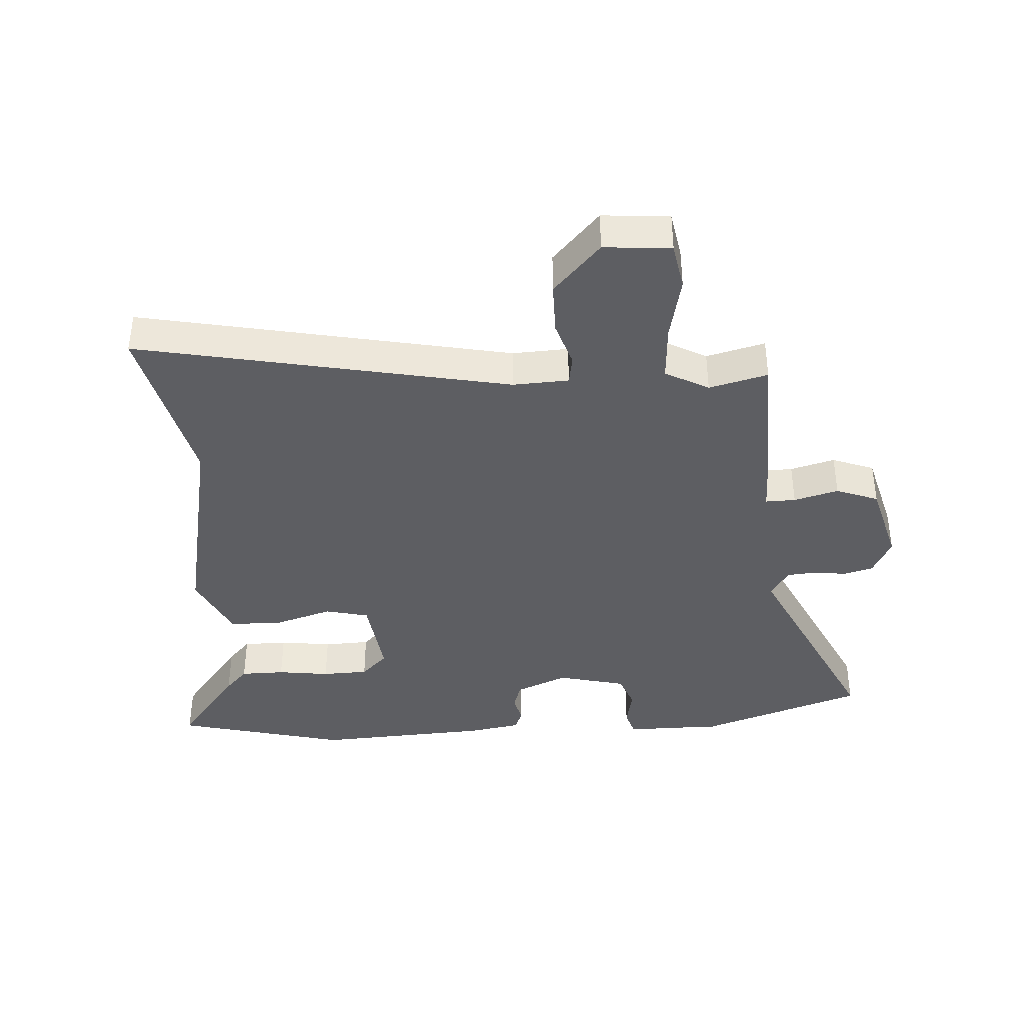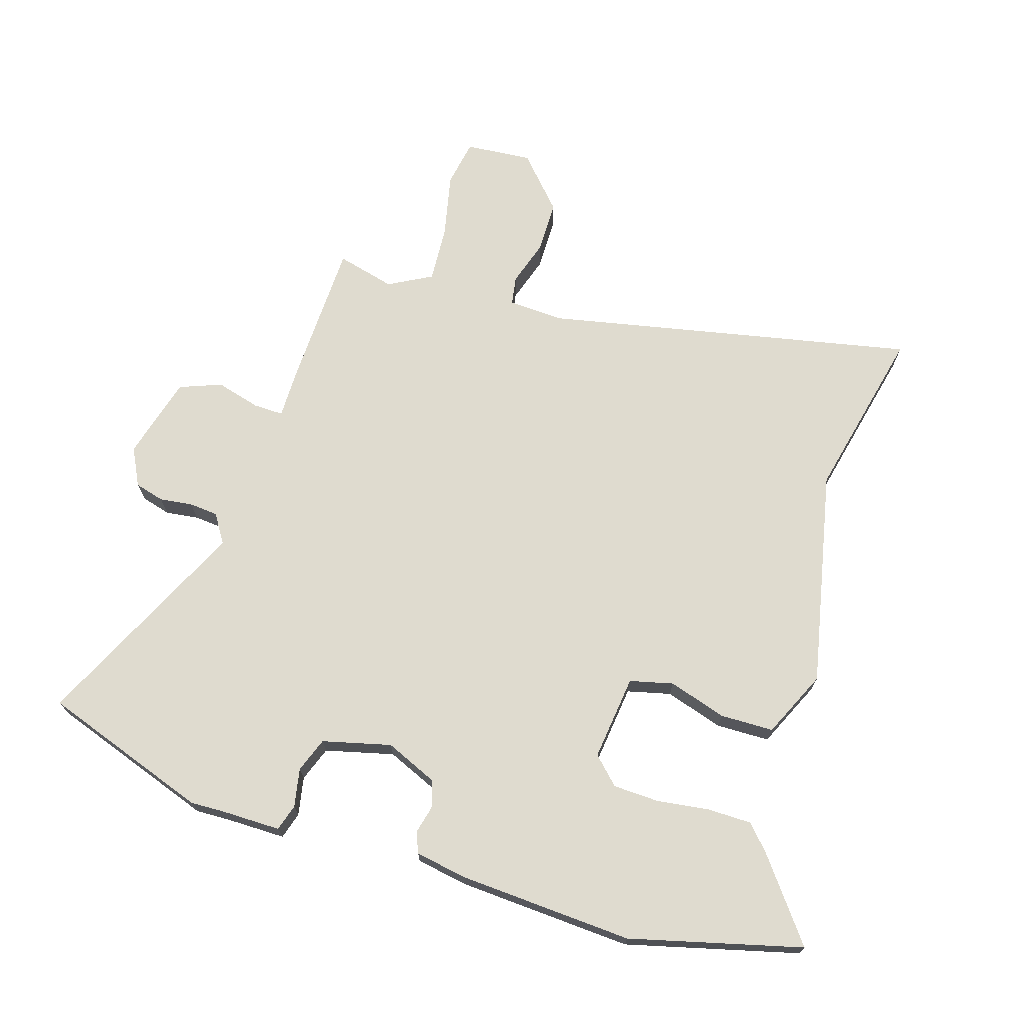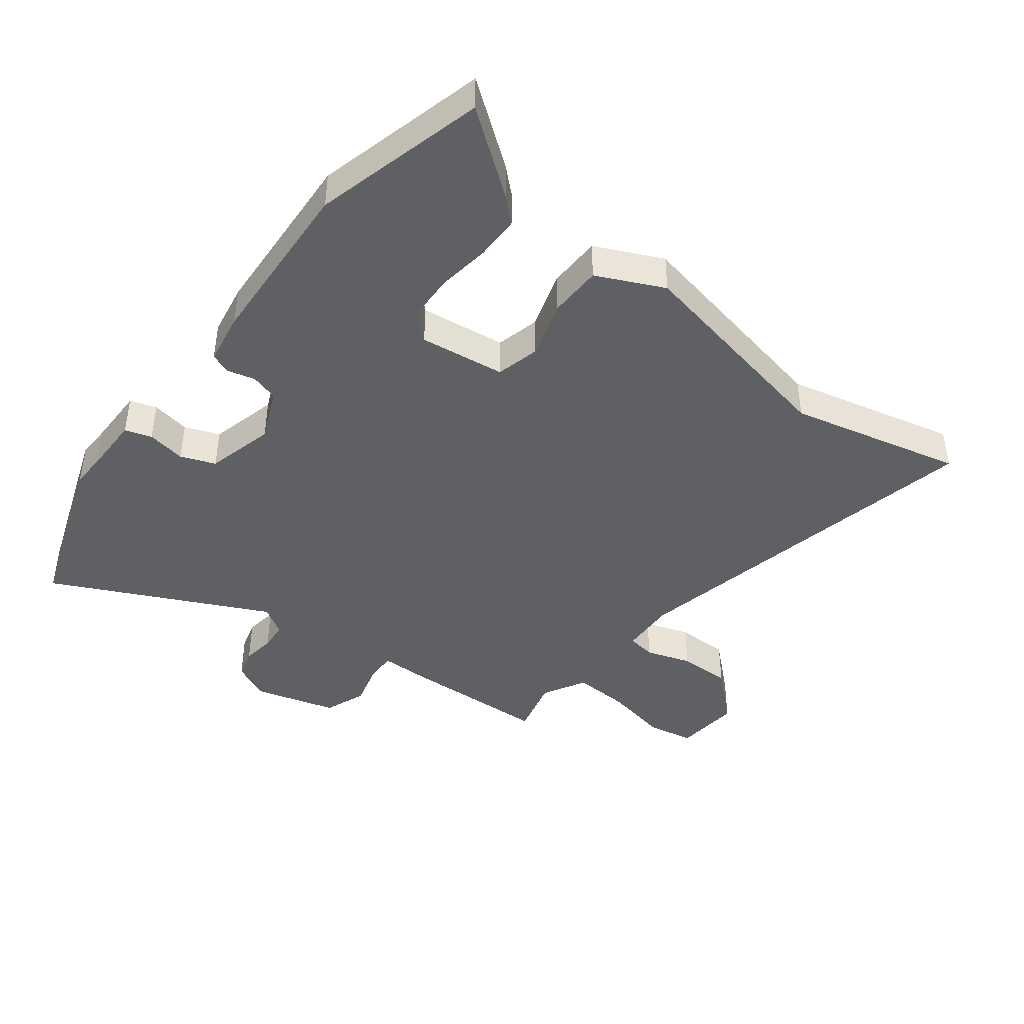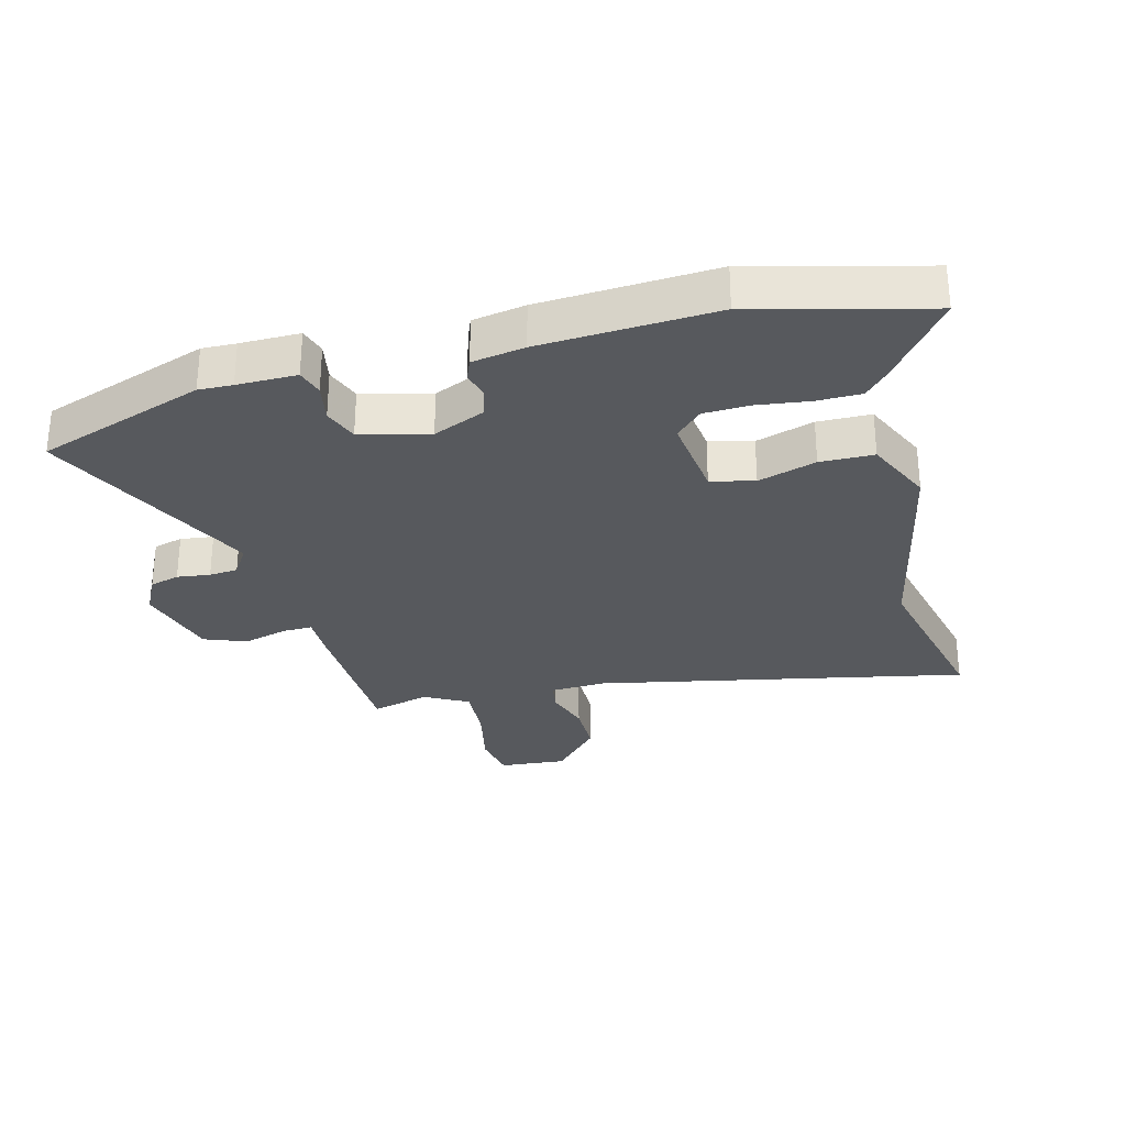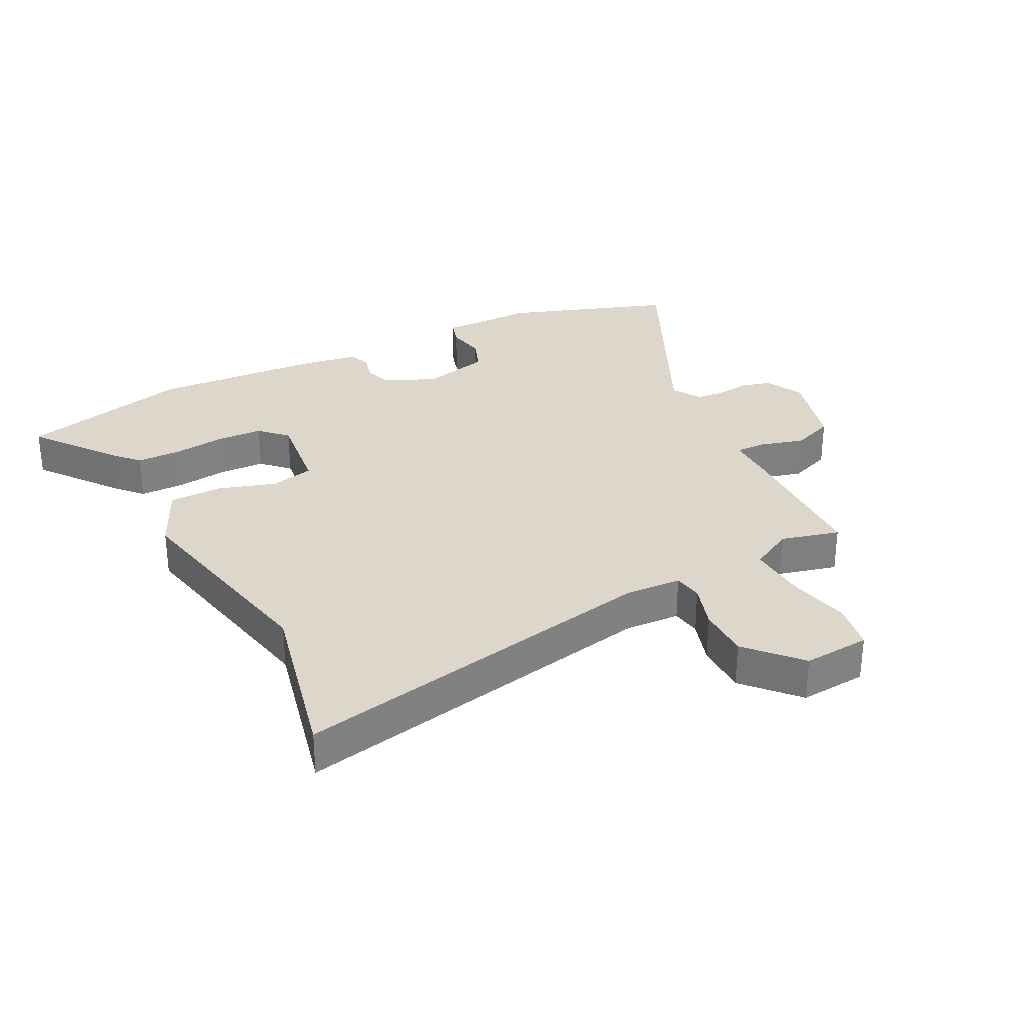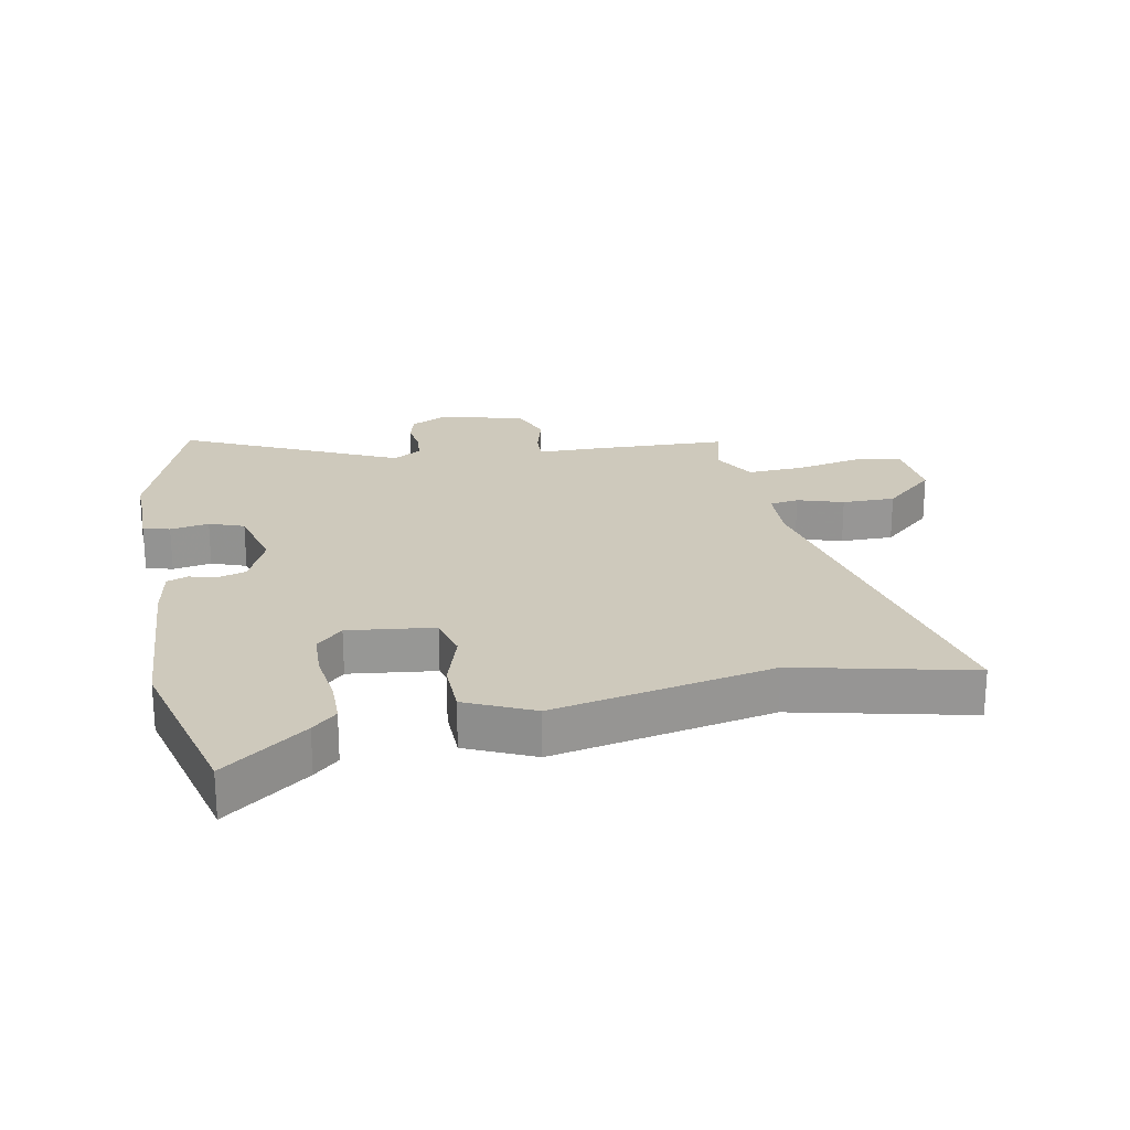
<metadata>
{"format":"obj","ext":"obj","renderer":"f3d","projection":"perspective","resolution":1024,"background":"white","views":[{"elev":-39.1,"azim":92.7,"up":"+Y"},{"elev":70.5,"azim":-73.7,"up":"+Y"},{"elev":-42.4,"azim":-38.4,"up":"+Y"},{"elev":-29.5,"azim":-76.3,"up":"+Y"},{"elev":30.6,"azim":62.0,"up":"+Y"},{"elev":22.3,"azim":-11.9,"up":"+Y"}]}
</metadata>
<code>
v 0.328 0.07 0.458
v 0.609 0.07 0.527
v 0.496 0.07 -0.078
v 0.502 0.07 -0.169
v 0.549 0.07 -0.176
v 0.623 0.07 -0.151
v 0.709 0.07 -0.15
v 0.794 0.07 -0.225
v 0.787 0.07 -0.334
v 0.71 0.07 -0.349
v 0.604 0.07 -0.328
v 0.511 0.07 -0.324
v 0.474 0.07 -0.395
v 0.5 0.07 -0.49
v 0.259 0.07 -0.501
v 0.178 0.07 -0.502
v 0.18 0.07 -0.551
v 0.201 0.07 -0.623
v 0.176 0.07 -0.692
v 0.041 0.07 -0.731
v -0.021 0.07 -0.701
v -0.035 0.07 -0.653
v -0.029 0.07 -0.599
v -0.034 0.07 -0.552
v -0.081 0.07 -0.523
v -0.429 0.07 -0.695
v -0.528 0.07 -0.424
v -0.527 0.07 -0.369
v -0.529 0.07 -0.272
v -0.486 0.07 -0.258
v -0.423 0.07 -0.269
v -0.367 0.07 -0.247
v -0.341 0.07 -0.135
v -0.379 0.07 -0.051
v -0.424 0.07 -0.038
v -0.469 0.07 -0.05
v -0.503 0.07 -0.037
v -0.519 0.07 0.048
v -0.54 0.07 0.331
v -0.473 0.07 0.612
v -0.339 0.07 0.513
v -0.299 0.07 0.477
v -0.297 0.07 0.405
v -0.307 0.07 0.32
v -0.303 0.07 0.245
v -0.26 0.07 0.203
v -0.121 0.07 0.222
v -0.105 0.07 0.293
v -0.136 0.07 0.387
v -0.136 0.07 0.474
v -0.028 0.07 0.526
v 0.328 0 0.458
v 0.609 0 0.527
v 0.496 0 -0.078
v 0.502 0 -0.169
v 0.549 0 -0.176
v 0.623 0 -0.151
v 0.709 0 -0.15
v 0.794 0 -0.225
v 0.787 0 -0.334
v 0.71 0 -0.349
v 0.604 0 -0.328
v 0.511 0 -0.324
v 0.474 0 -0.395
v 0.5 0 -0.49
v 0.259 0 -0.501
v 0.178 0 -0.502
v 0.18 0 -0.551
v 0.201 0 -0.623
v 0.176 0 -0.692
v 0.041 0 -0.731
v -0.021 0 -0.701
v -0.035 0 -0.653
v -0.029 0 -0.599
v -0.034 0 -0.552
v -0.081 0 -0.523
v -0.429 0 -0.695
v -0.528 0 -0.424
v -0.527 0 -0.369
v -0.529 0 -0.272
v -0.486 0 -0.258
v -0.423 0 -0.269
v -0.367 0 -0.247
v -0.341 0 -0.135
v -0.379 0 -0.051
v -0.424 0 -0.038
v -0.469 0 -0.05
v -0.503 0 -0.037
v -0.519 0 0.048
v -0.54 0 0.331
v -0.473 0 0.612
v -0.339 0 0.513
v -0.299 0 0.477
v -0.297 0 0.405
v -0.307 0 0.32
v -0.303 0 0.245
v -0.26 0 0.203
v -0.121 0 0.222
v -0.105 0 0.293
v -0.136 0 0.387
v -0.136 0 0.474
v -0.028 0 0.526
f 48 49 50 51
f 47 48 51 1
f 41 42 43 44
f 41 44 45
f 40 41 45
f 39 40 45
f 38 39 45 46
f 35 36 37 38
f 34 35 38 46
f 28 29 30 31
f 28 31 32
f 25 26 27 28
f 25 28 32
f 24 25 32 33
f 20 21 22 23
f 20 23 24
f 17 18 19 20
f 16 17 20 24
f 13 14 15 16
f 12 13 16 24
f 8 9 10 11
f 8 11 12
f 5 6 7 8
f 4 5 8 12
f 3 4 12 24
f 47 1 2 3
f 33 34 46 47
f 3 24 33 47
f 102 101 100 99
f 52 102 99 98
f 95 94 93 92
f 96 95 92
f 96 92 91
f 96 91 90
f 97 96 90 89
f 89 88 87 86
f 97 89 86 85
f 82 81 80 79
f 83 82 79
f 79 78 77 76
f 83 79 76
f 84 83 76 75
f 74 73 72 71
f 75 74 71
f 71 70 69 68
f 75 71 68 67
f 67 66 65 64
f 75 67 64 63
f 62 61 60 59
f 63 62 59
f 59 58 57 56
f 63 59 56 55
f 75 63 55 54
f 54 53 52 98
f 98 97 85 84
f 98 84 75 54
f 1 52 53 2
f 2 53 54 3
f 3 54 55 4
f 4 55 56 5
f 5 56 57 6
f 6 57 58 7
f 7 58 59 8
f 8 59 60 9
f 9 60 61 10
f 10 61 62 11
f 11 62 63 12
f 12 63 64 13
f 13 64 65 14
f 14 65 66 15
f 15 66 67 16
f 16 67 68 17
f 17 68 69 18
f 18 69 70 19
f 19 70 71 20
f 20 71 72 21
f 21 72 73 22
f 22 73 74 23
f 23 74 75 24
f 24 75 76 25
f 25 76 77 26
f 26 77 78 27
f 27 78 79 28
f 28 79 80 29
f 29 80 81 30
f 30 81 82 31
f 31 82 83 32
f 32 83 84 33
f 33 84 85 34
f 34 85 86 35
f 35 86 87 36
f 36 87 88 37
f 37 88 89 38
f 38 89 90 39
f 39 90 91 40
f 40 91 92 41
f 41 92 93 42
f 42 93 94 43
f 43 94 95 44
f 44 95 96 45
f 45 96 97 46
f 46 97 98 47
f 47 98 99 48
f 48 99 100 49
f 49 100 101 50
f 50 101 102 51
f 51 102 52 1

</code>
